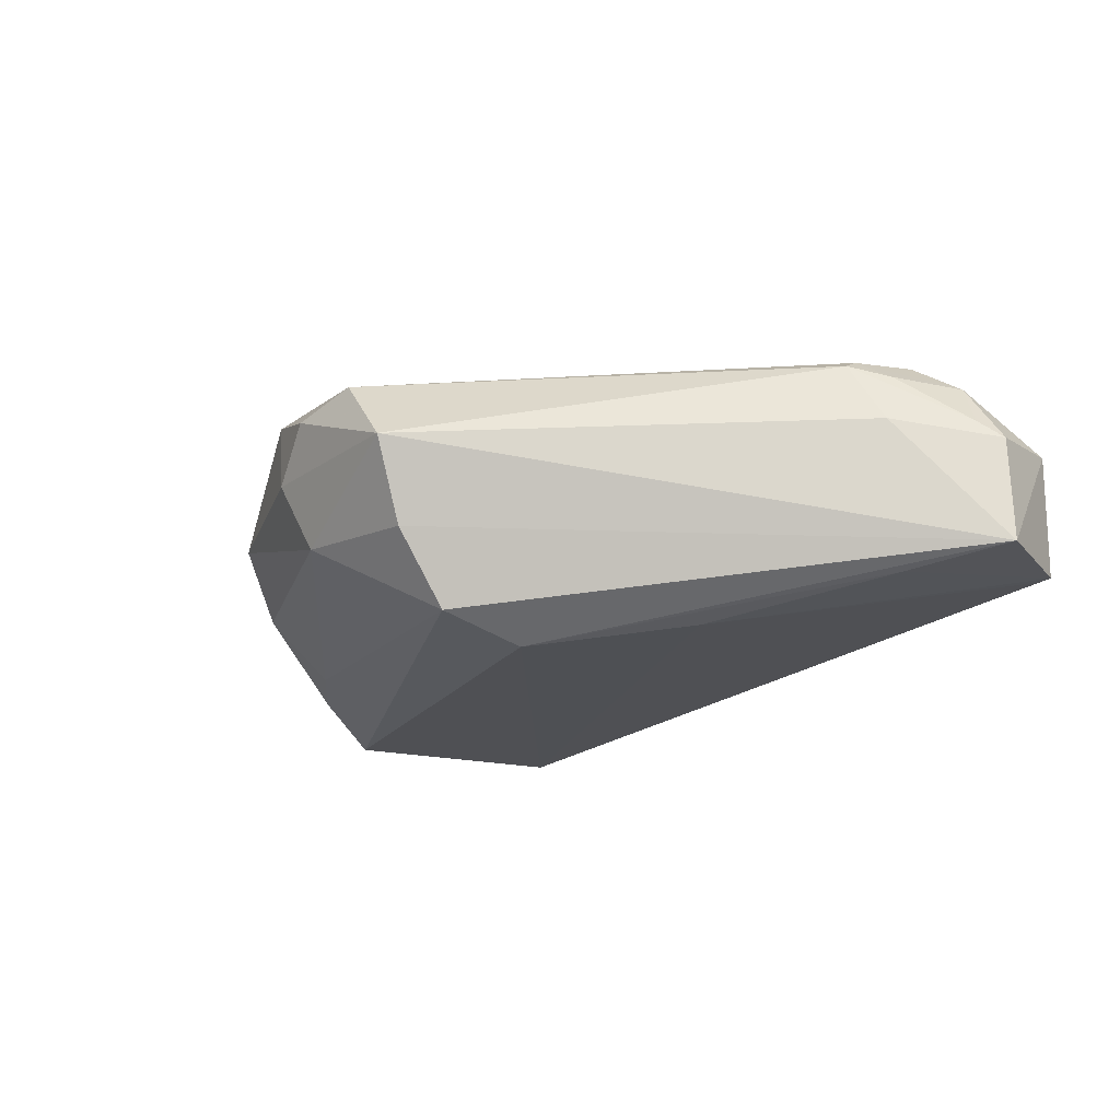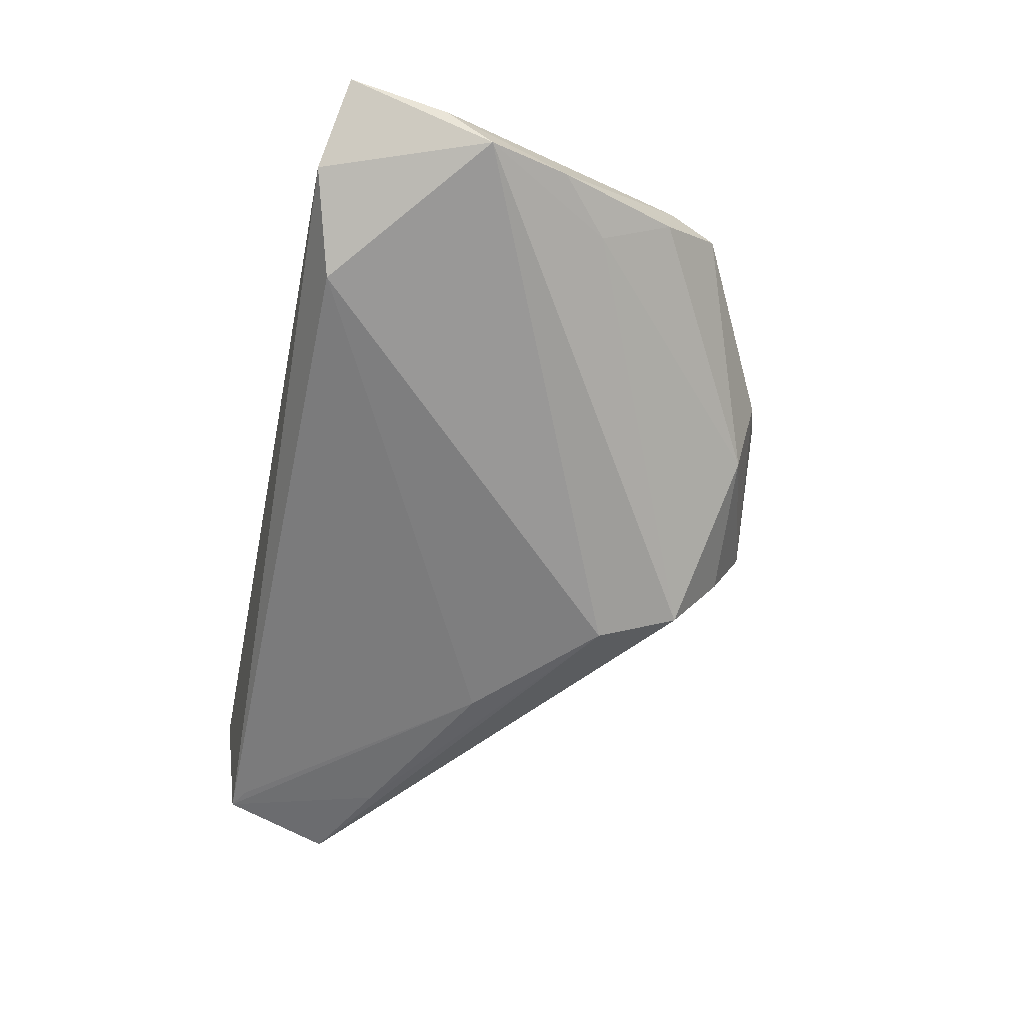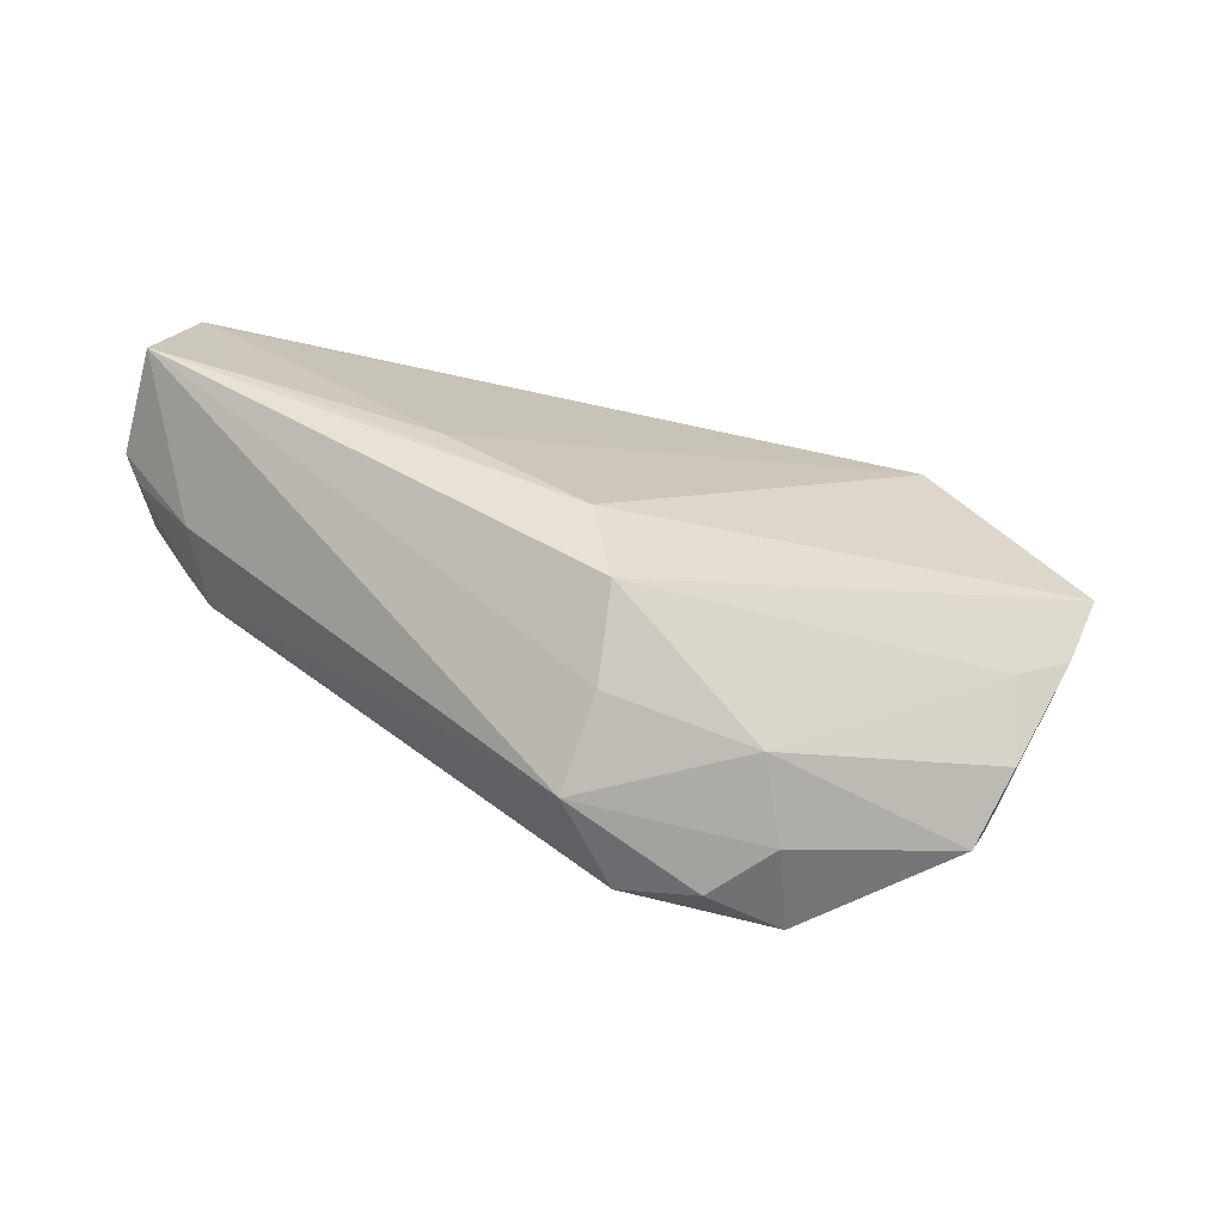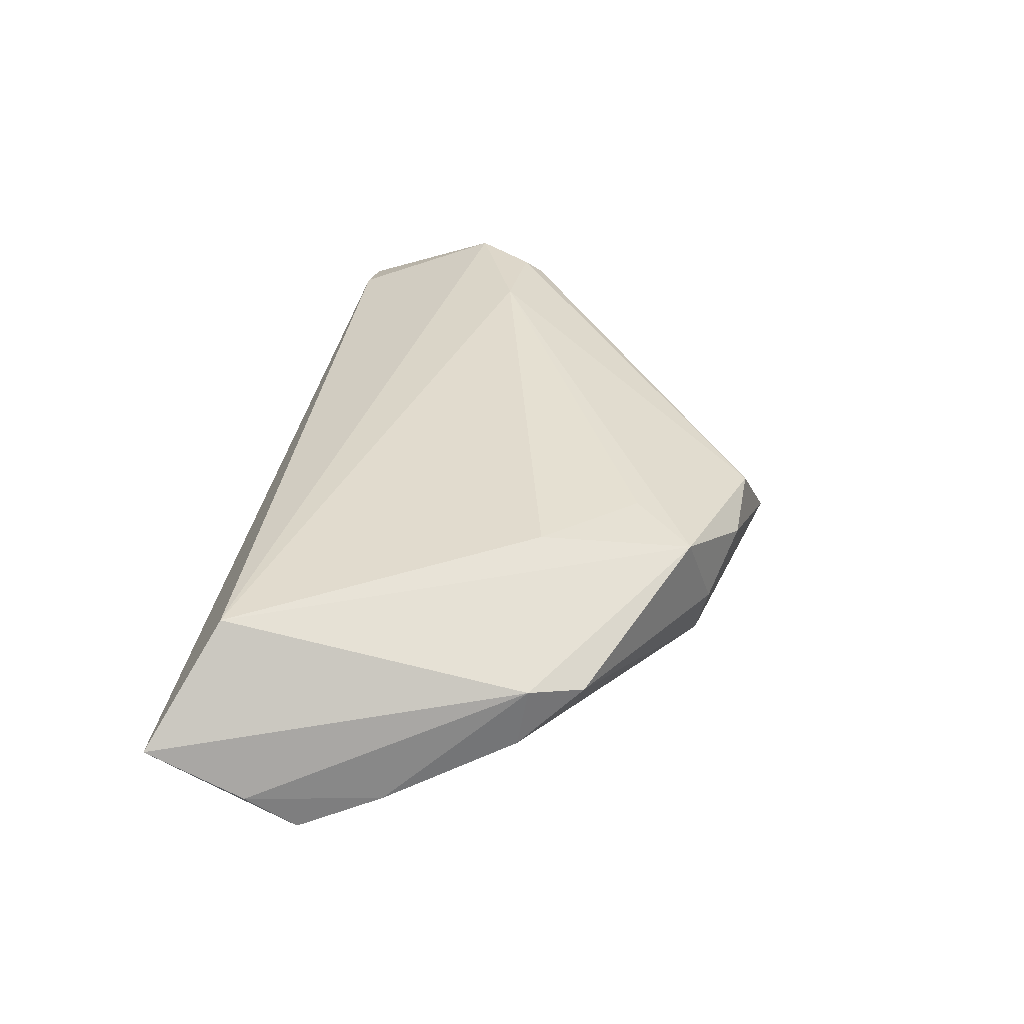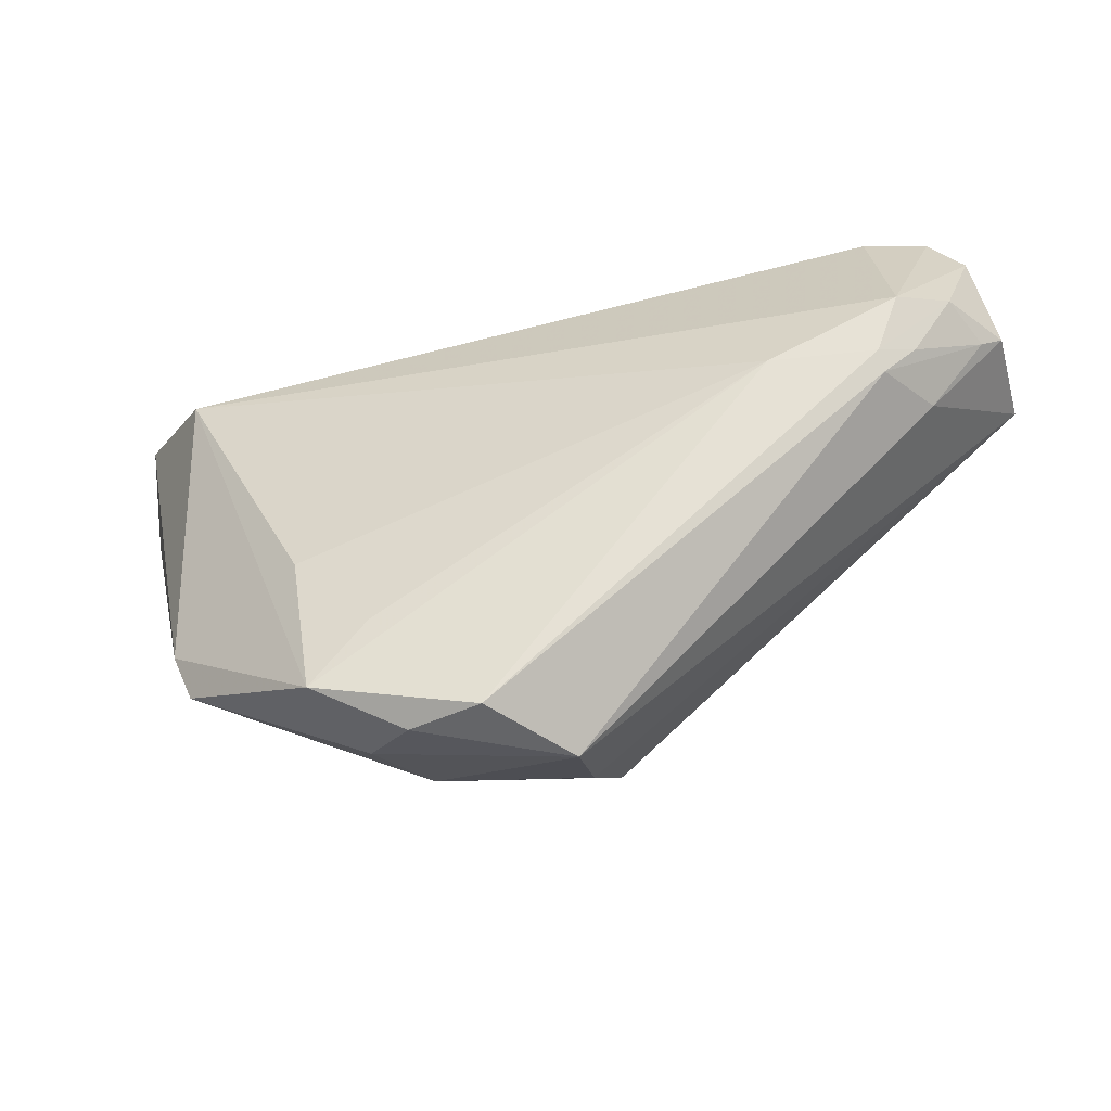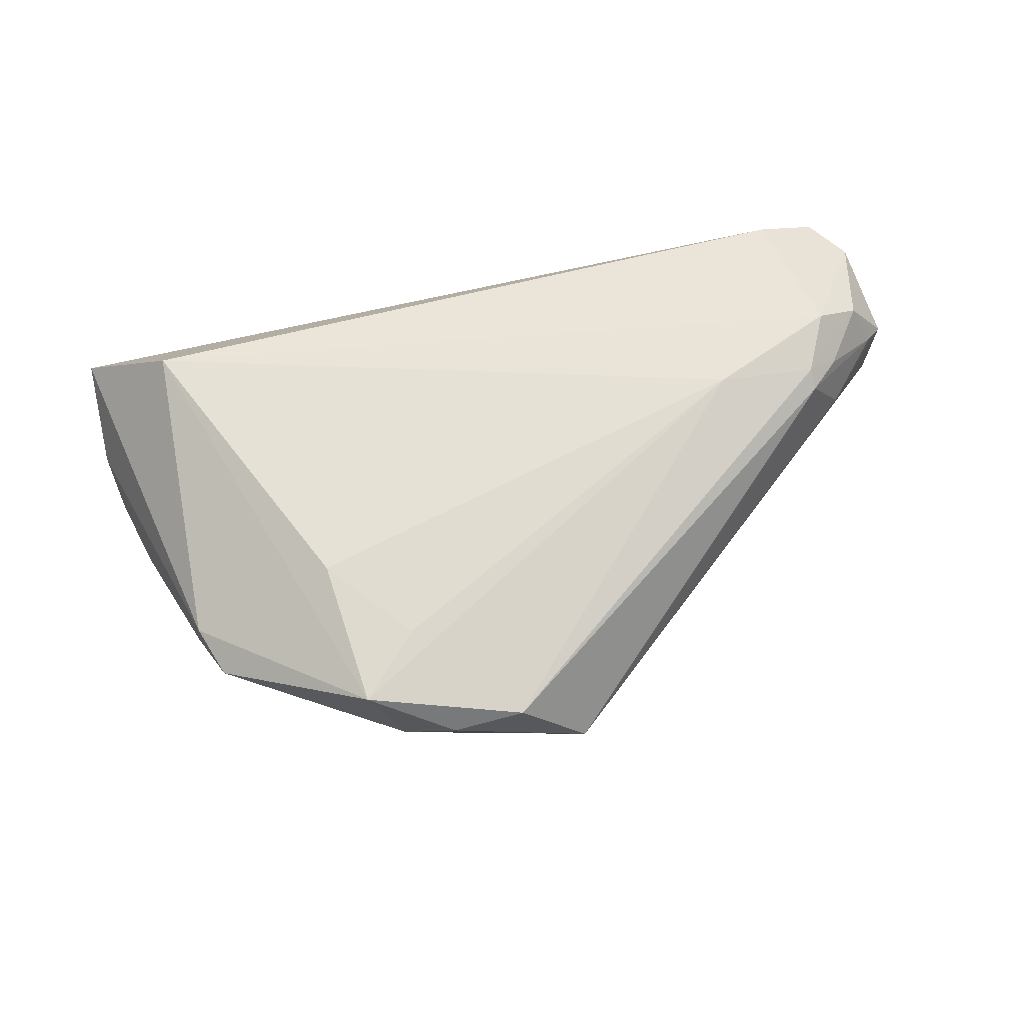
<metadata>
{"format":"obj","ext":"obj","renderer":"f3d","projection":"perspective","resolution":1024,"background":"white","views":[{"elev":-23.2,"azim":45.3,"up":"+Z"},{"elev":-61.0,"azim":-101.7,"up":"+Z"},{"elev":-64.0,"azim":164.5,"up":"+Y"},{"elev":37.6,"azim":-76.4,"up":"+Z"},{"elev":-41.7,"azim":15.8,"up":"+Y"},{"elev":69.6,"azim":-9.6,"up":"+Z"}]}
</metadata>
<code>
v -0.04898 0.03093 -0.009014
v 0.06341 0.01279 0.00285
v 0.05156 0.01035 0.01629
v 0.04787 0.03016 0.008428
v 0.009508 -0.02094 -0.02014
v 0.06347 0.01304 -0.01142
v -0.01905 -0.03955 0.006101
v -0.02633 -0.01726 0.01776
v -0.05807 0.008691 -0.01184
v -0.03626 0.02714 -0.01561
v 0.005277 -0.03863 -0.007166
v 0.05354 0.001191 0.005046
v -0.05438 -0.00226 -0.007632
v -0.01435 -0.03748 -0.004125
v 0.03476 0.001927 0.01776
v -0.04735 -0.01895 -0.0002871
v -0.002403 -0.04169 0.01458
v 0.04836 0.002369 0.01547
v 0.05785 0.01251 0.01169
v 0.05067 0.006587 -0.01368
v -0.01591 -0.02843 0.01776
v -0.04347 -0.02699 0.007514
v -0.05949 0.0287 -0.001423
v -0.02333 -0.03703 0.01746
v 0.0527 0.004243 0.01243
v 0.06069 0.02572 0.005249
v 0.006366 -0.0436 0.003939
v 0.05878 0.02797 -0.01075
v 0.02686 -0.005352 -0.0176
v -0.04652 0.02148 0.01207
v -0.01207 -0.0421 0.01254
v 0.04867 -0.0001007 0.01393
v -0.0463 -0.009176 -0.007408
v -0.05935 0.01522 -0.007027
v 0.05585 0.02646 -0.01118
v 0.06085 0.01027 0.005259
v 0.006433 -0.03185 -0.01716
v -0.04631 -0.02018 0.007968
v 0.05607 0.03093 0.005407
f 24 30 38
f 23 1 9
f 23 38 30
f 8 30 24
f 32 17 27
f 5 6 37
f 9 5 37
f 37 33 9
f 10 5 9
f 9 1 10
f 27 17 31
f 31 17 24
f 24 38 22
f 22 38 16
f 9 33 13
f 13 33 16
f 16 38 13
f 34 23 9
f 38 23 34
f 9 13 34
f 34 13 38
f 21 8 24
f 15 3 30
f 30 8 15
f 8 21 15
f 15 21 24
f 24 17 15
f 26 39 3
f 2 6 26
f 1 23 4
f 4 39 1
f 4 23 30
f 30 3 4
f 3 39 4
f 12 32 27
f 12 6 2
f 27 6 12
f 17 32 18
f 18 15 17
f 3 15 18
f 32 25 18
f 11 6 27
f 11 37 6
f 16 33 14
f 33 37 14
f 14 22 16
f 37 11 14
f 14 11 27
f 27 31 7
f 22 14 7
f 7 31 24
f 24 22 7
f 7 14 27
f 2 26 19
f 19 26 3
f 3 18 19
f 19 18 25
f 20 6 5
f 5 10 29
f 10 35 29
f 29 20 5
f 2 19 36
f 36 19 25
f 36 12 2
f 32 12 36
f 36 25 32
f 6 20 28
f 28 26 6
f 28 29 35
f 20 29 28
f 39 26 28
f 1 39 28
f 28 10 1
f 28 35 10

</code>
